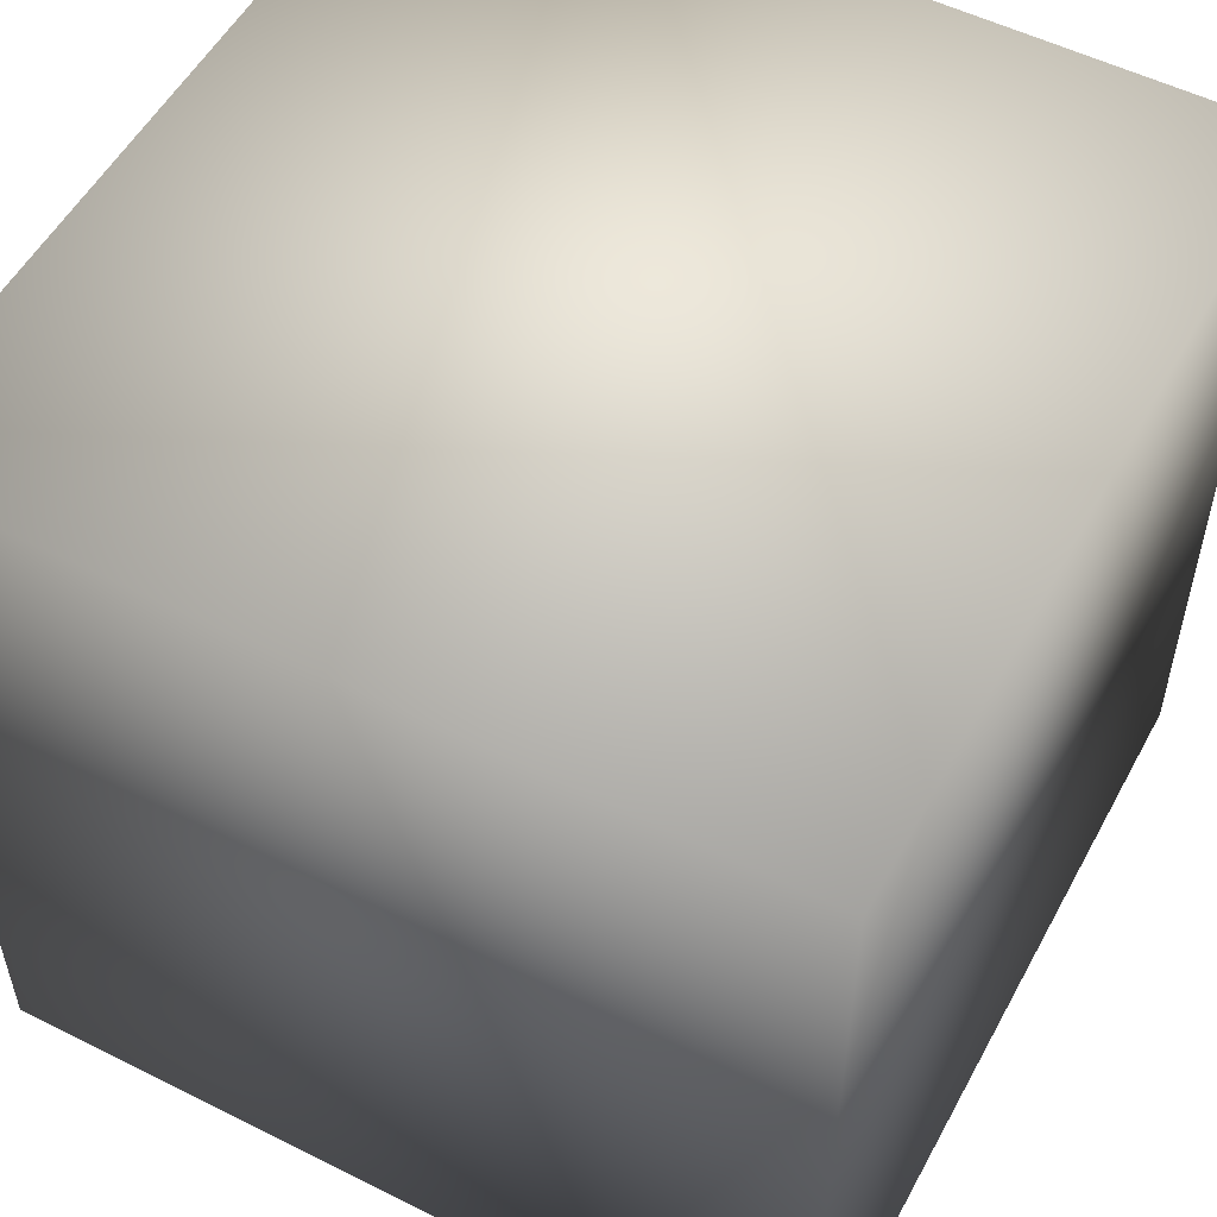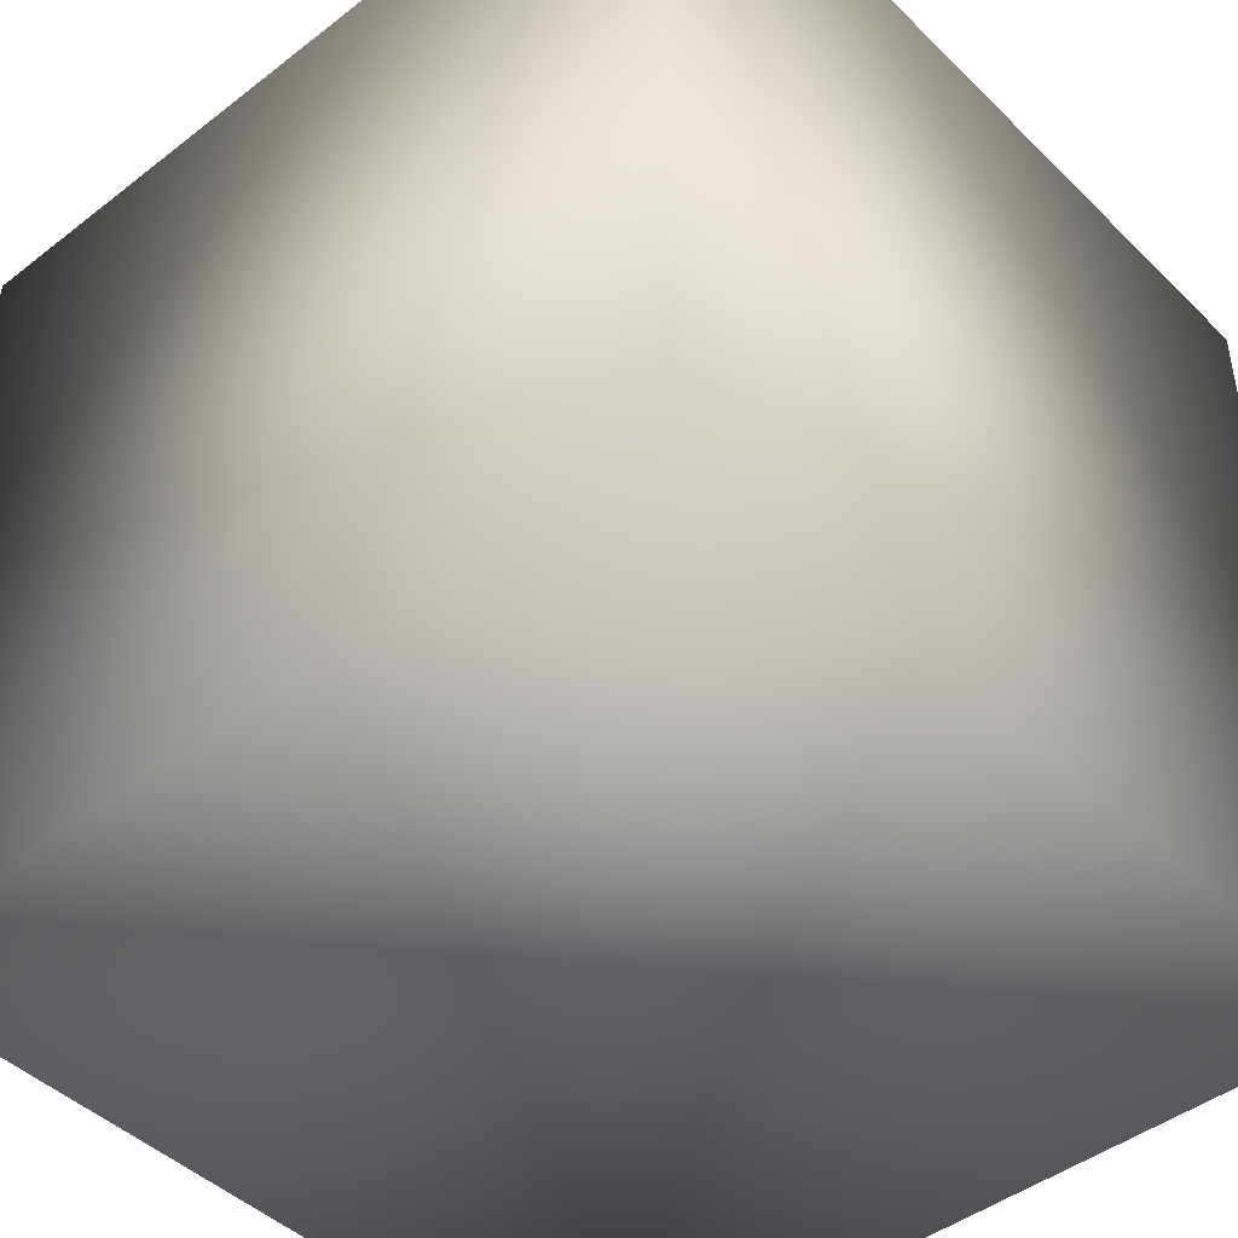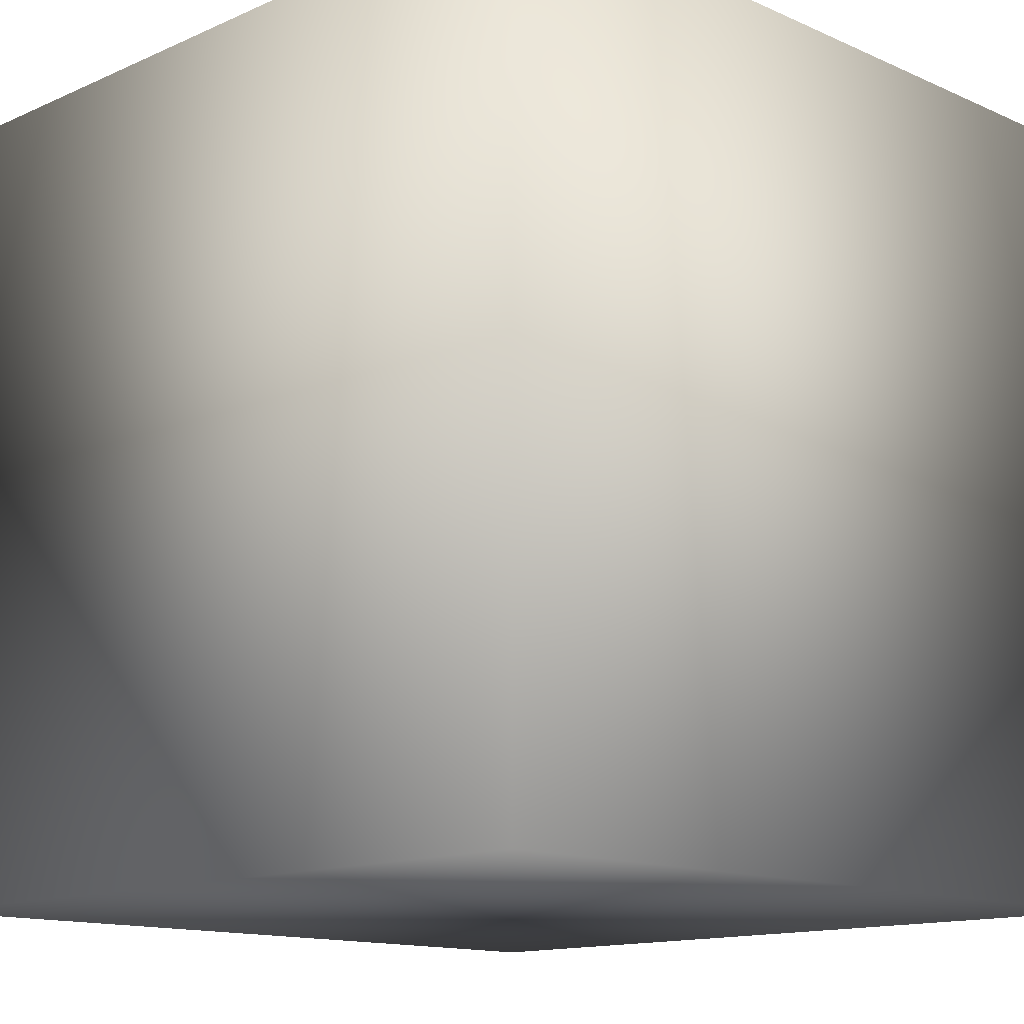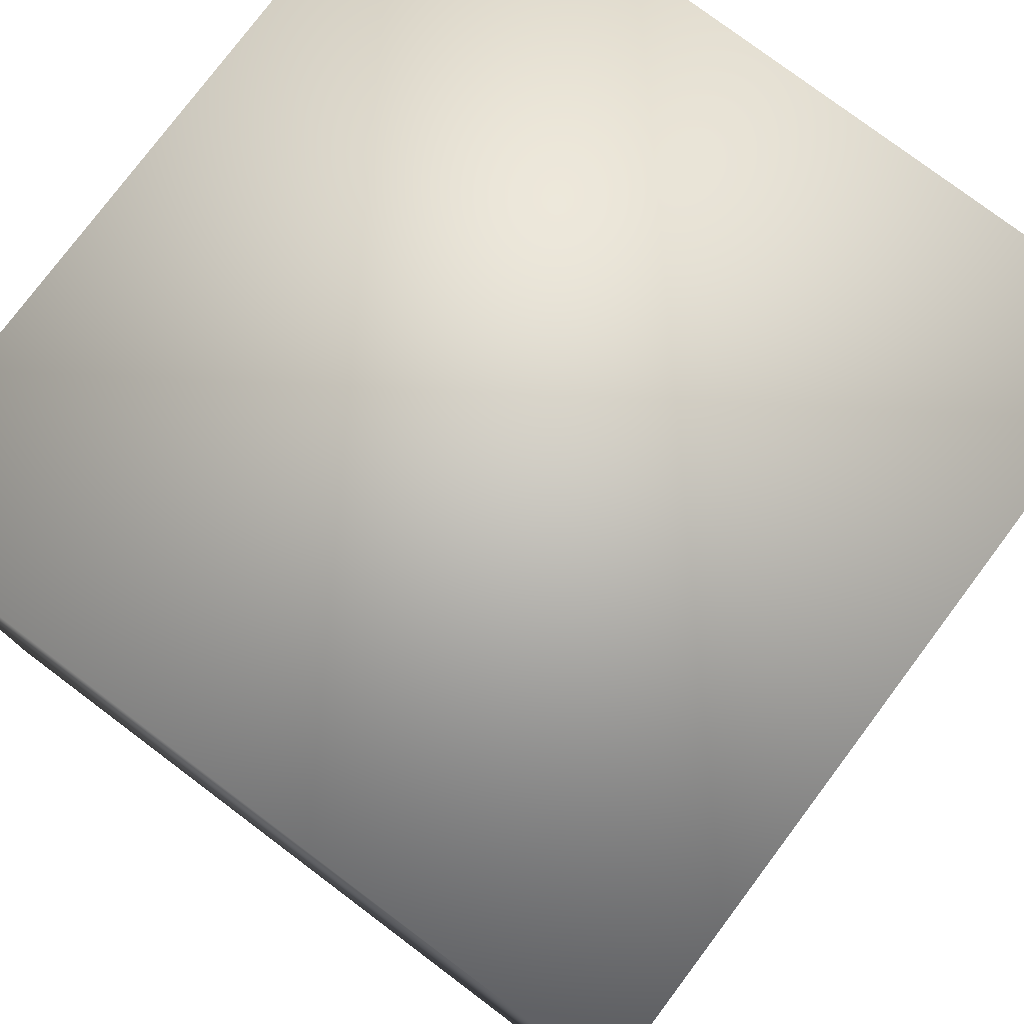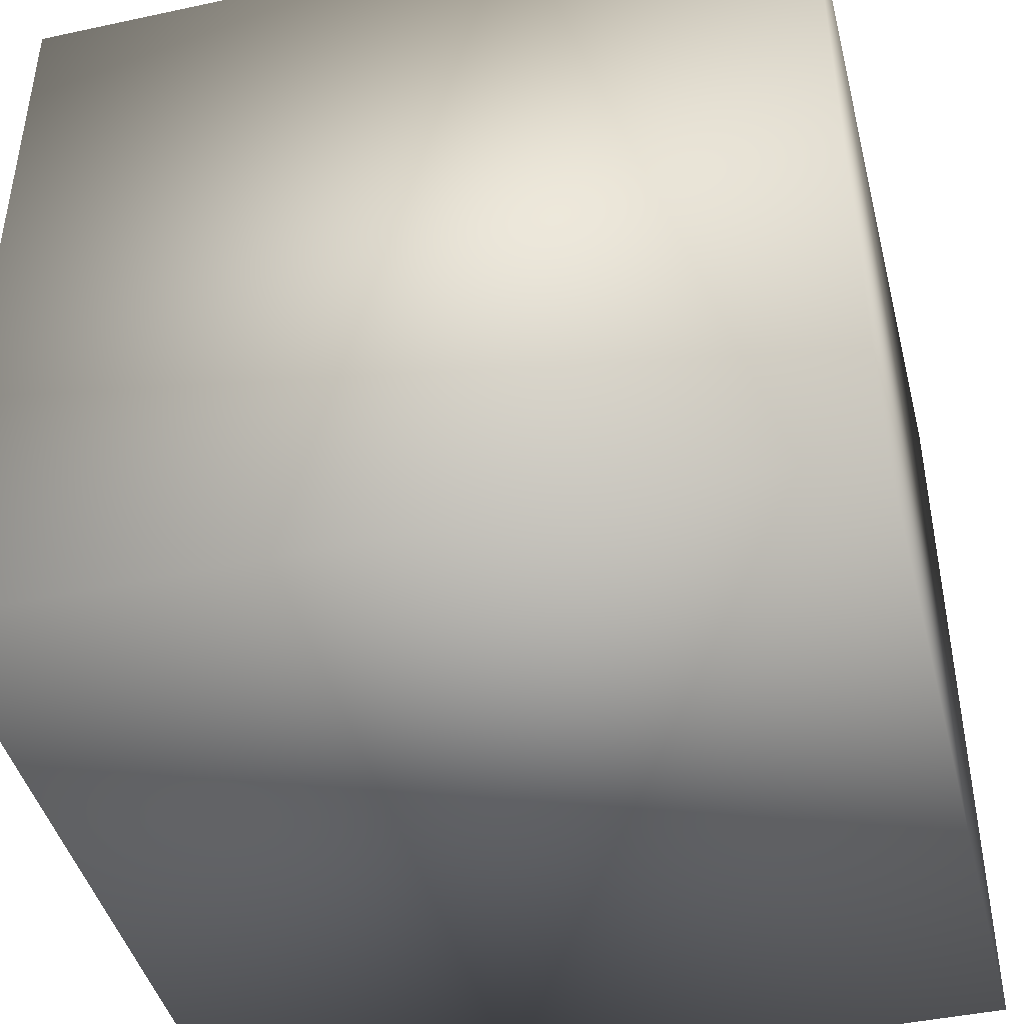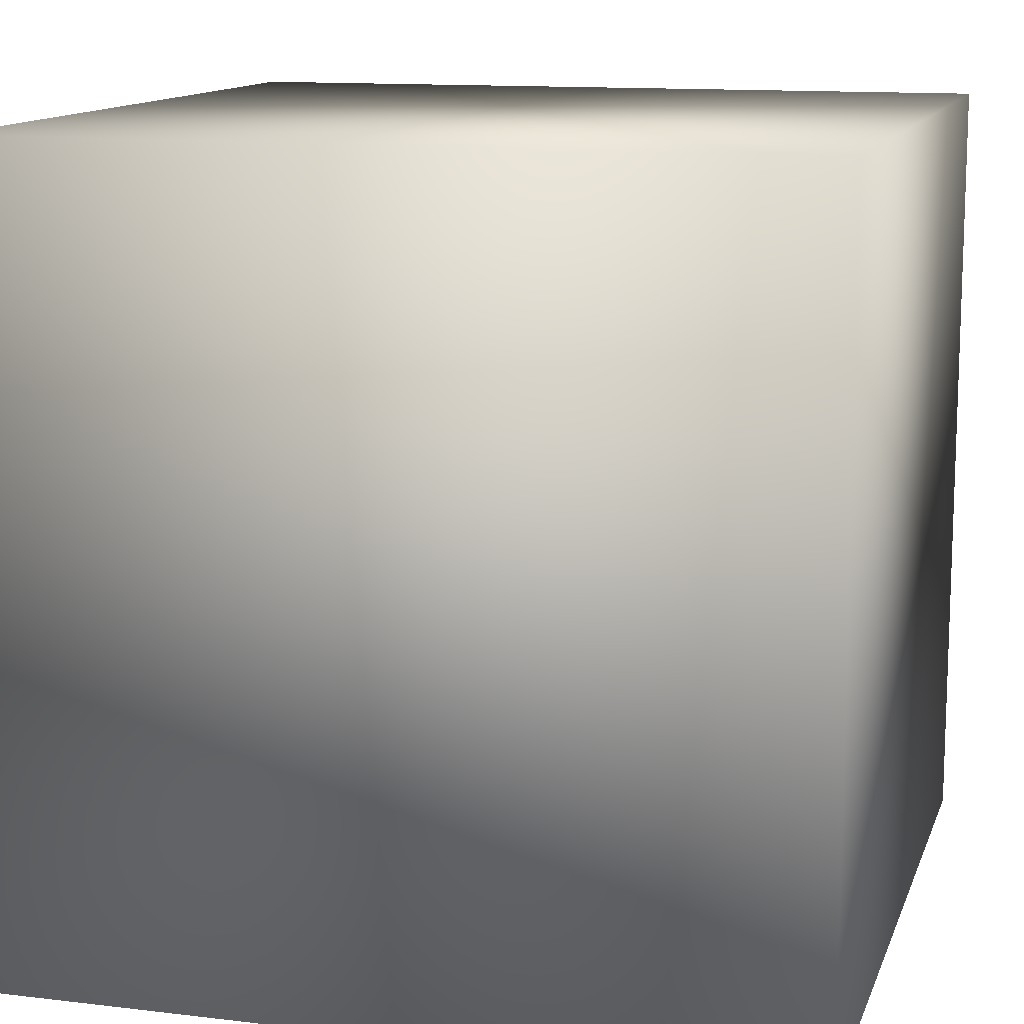
<metadata>
{"format":"obj","ext":"obj","renderer":"f3d","projection":"perspective","resolution":1024,"background":"white","views":[{"elev":53.7,"azim":118.1,"up":"+Y"},{"elev":-45.1,"azim":-138.2,"up":"+Y"},{"elev":-13.4,"azim":135.0,"up":"+Z"},{"elev":78.2,"azim":-143.1,"up":"+Y"},{"elev":-43.8,"azim":-75.8,"up":"+Z"},{"elev":12.6,"azim":15.6,"up":"+Y"}]}
</metadata>
<code>
v  -54.51 0 50.93
v  -54.51 0 -27.81
v  24.23 0 -27.81
v  24.23 0 50.93
v  -54.51 78.74 50.93
v  24.23 78.74 50.93
v  24.23 78.74 -27.81
v  -54.51 78.74 -27.81
o Box001
g Box001
f 1 2 3 4
f 5 6 7 8
f 1 4 6 5
f 4 3 7 6
f 3 2 8 7
f 2 1 5 8

</code>
